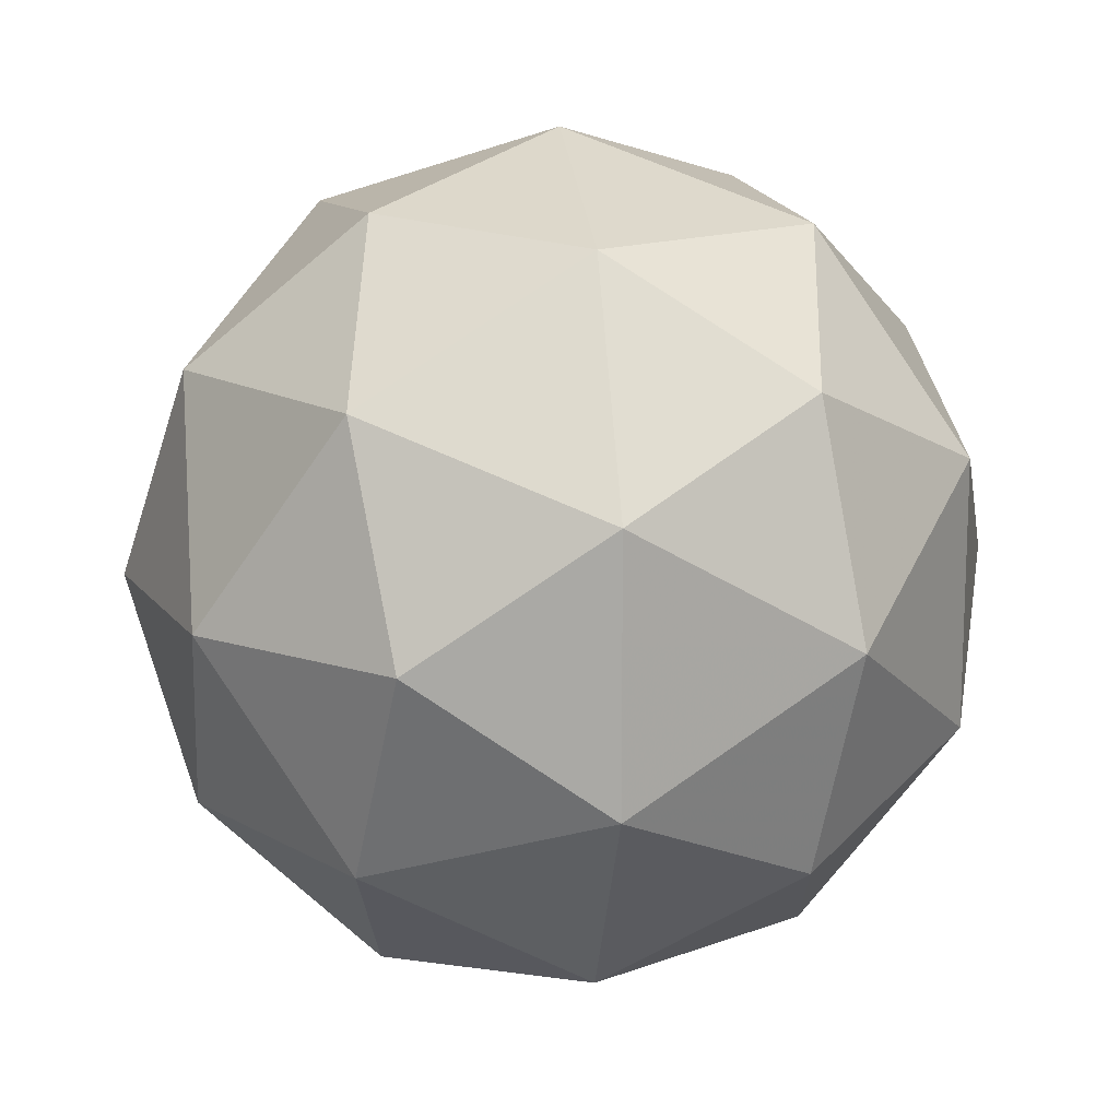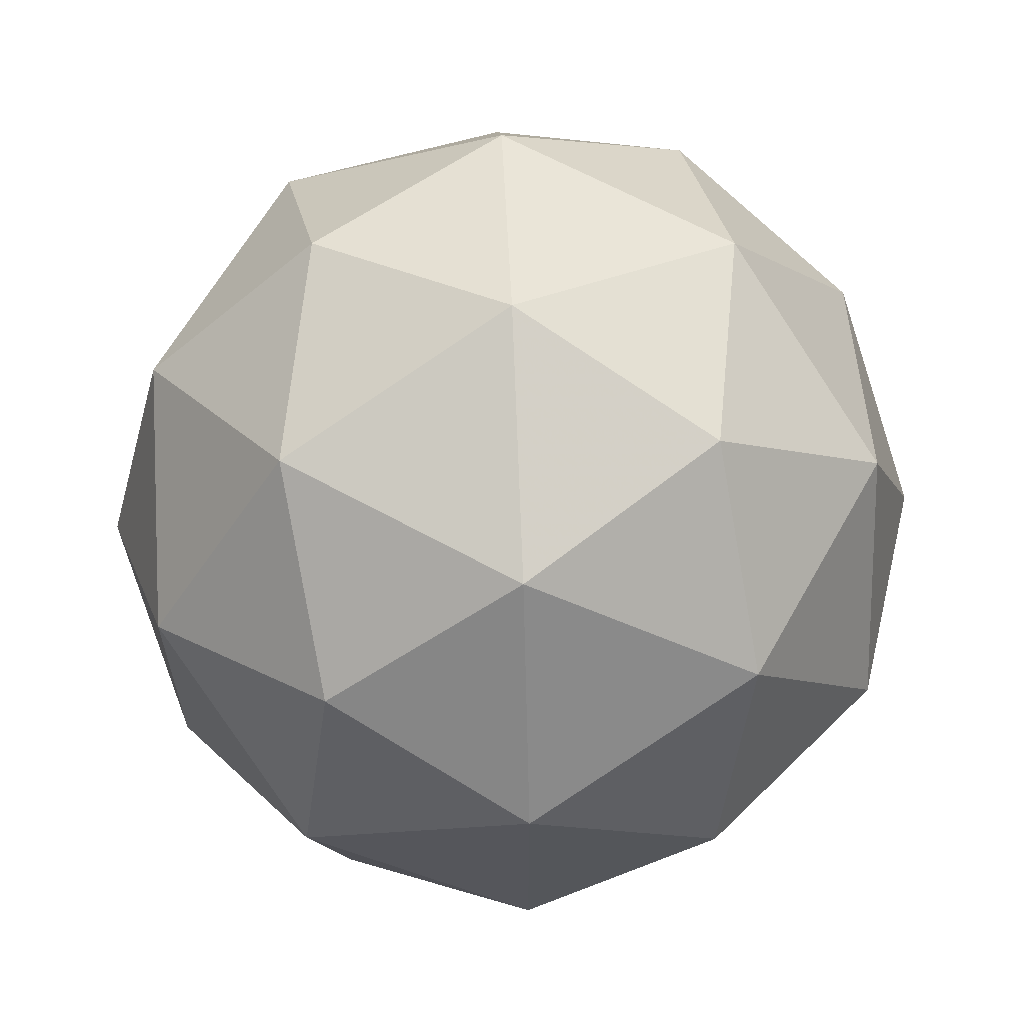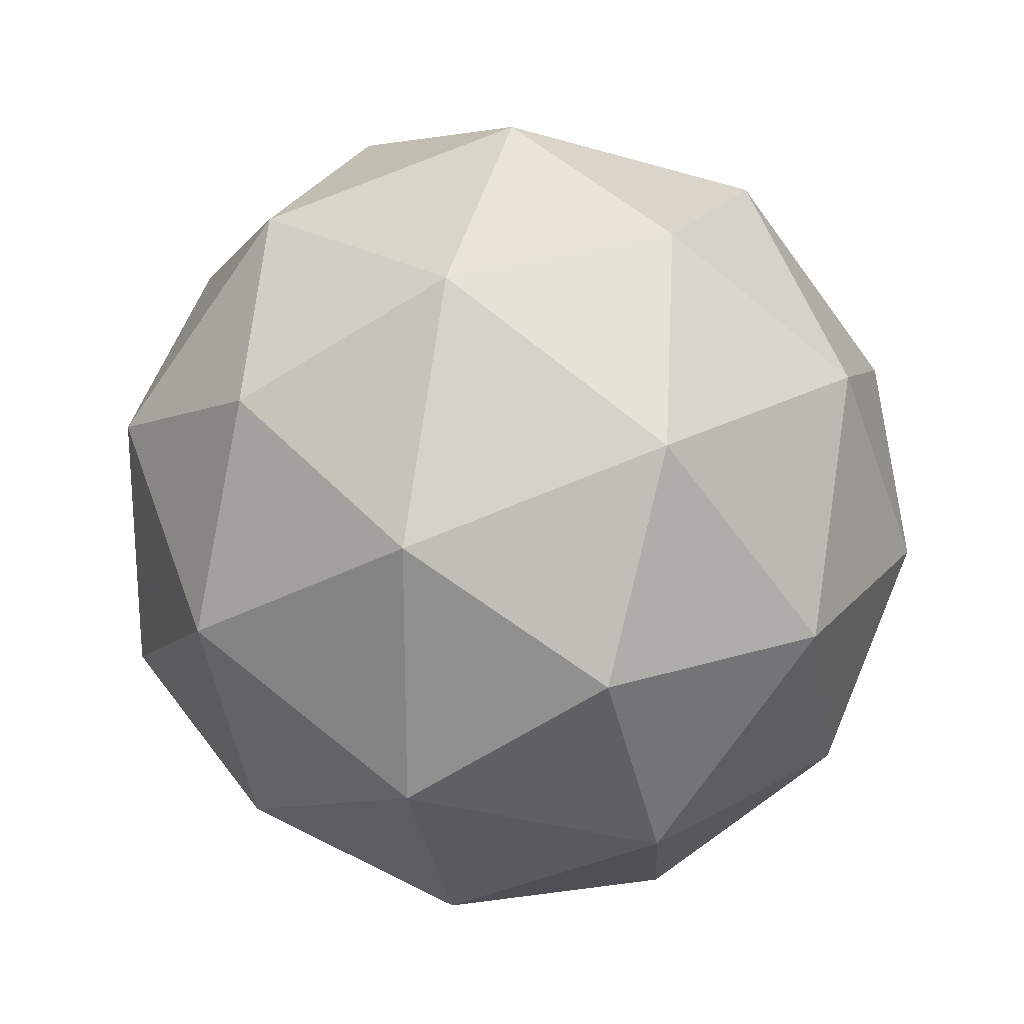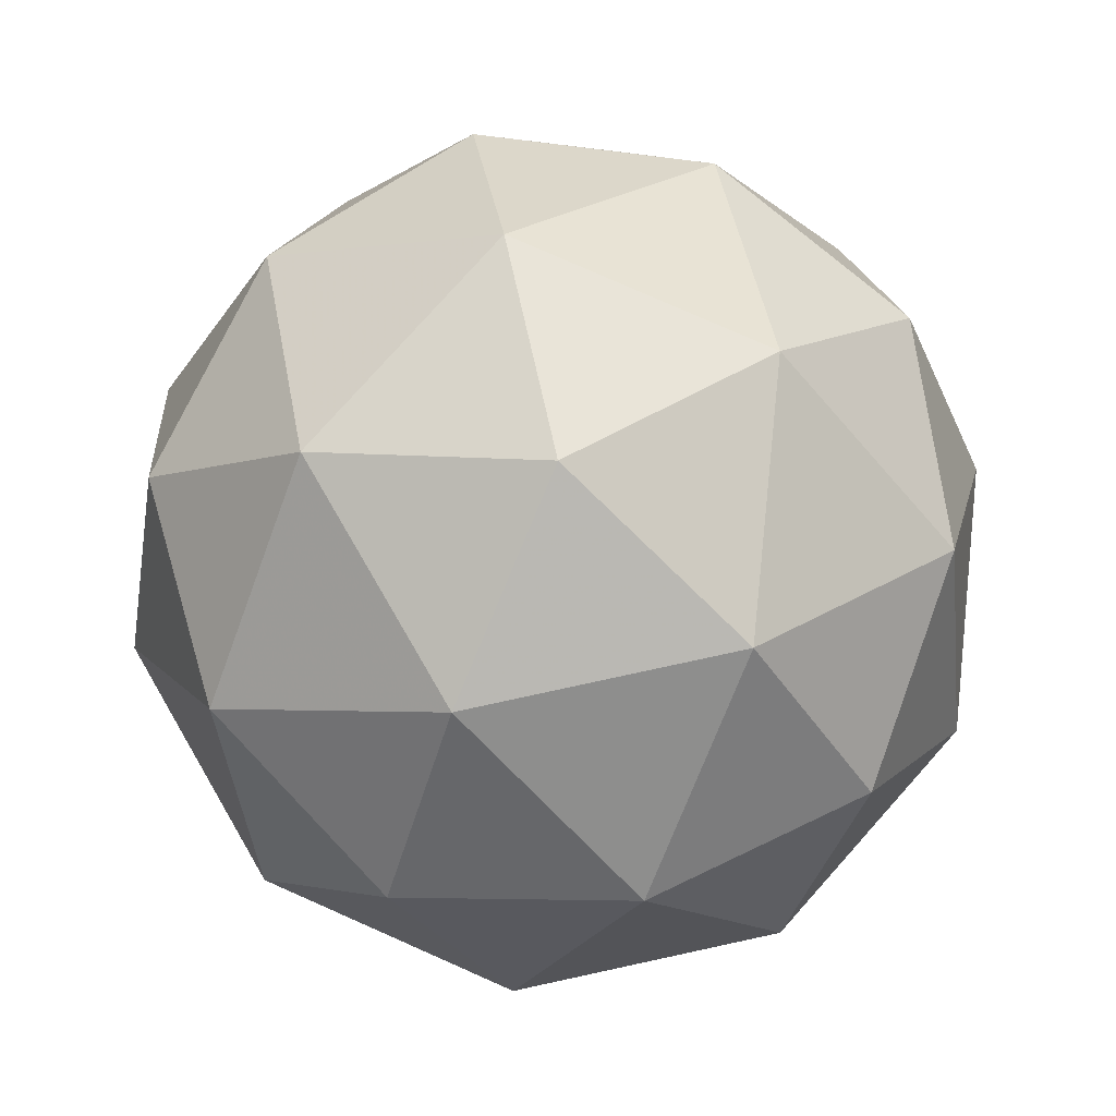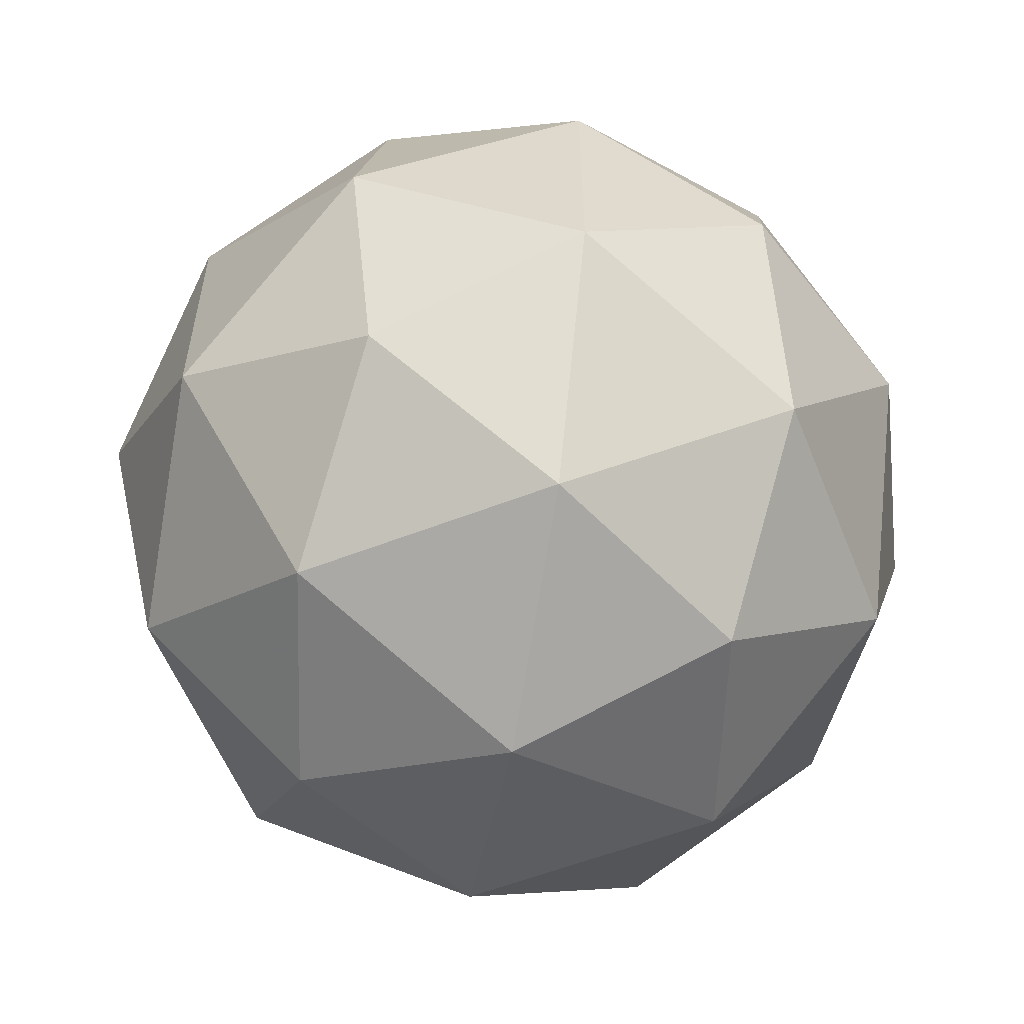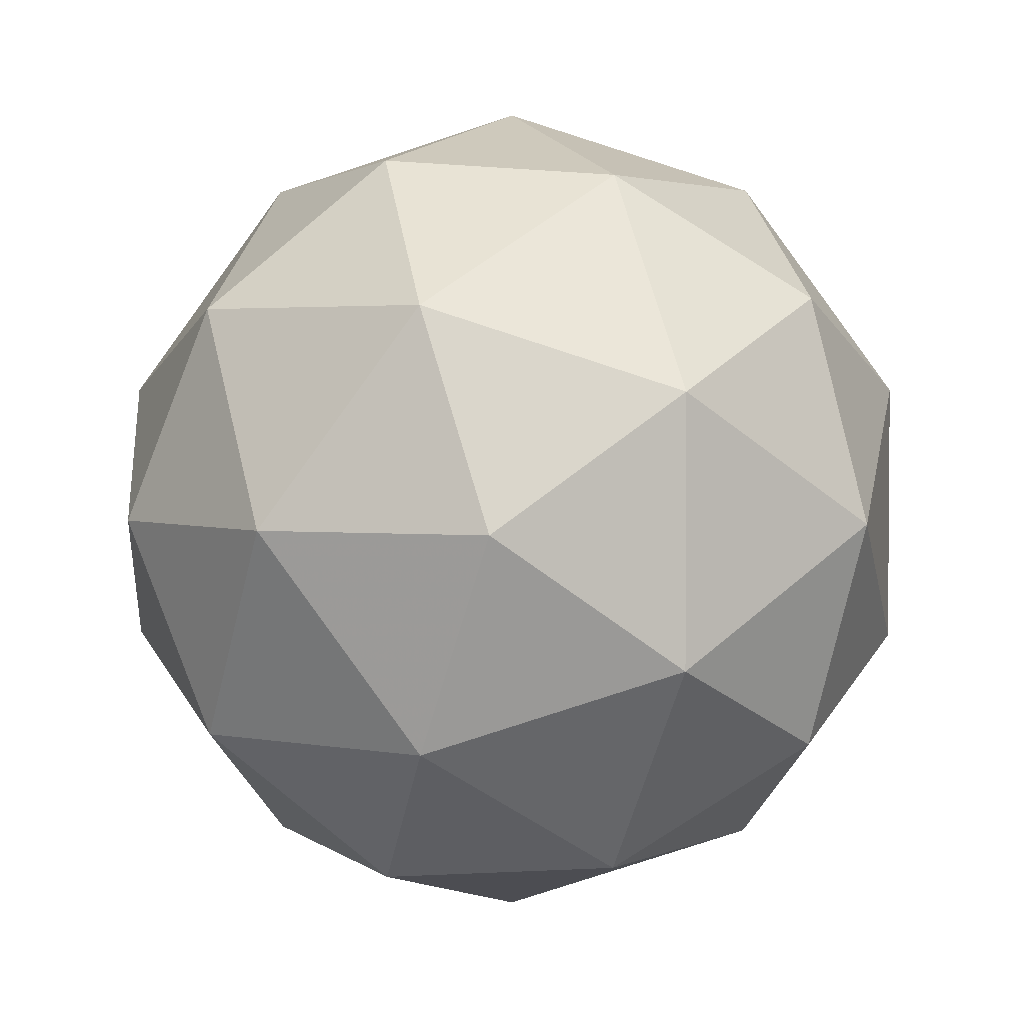
<metadata>
{"format":"obj","ext":"obj","renderer":"f3d","projection":"perspective","resolution":1024,"background":"white","views":[{"elev":14.6,"azim":-161.0,"up":"+Z"},{"elev":63.0,"azim":87.6,"up":"+Z"},{"elev":23.2,"azim":-75.6,"up":"+Z"},{"elev":78.9,"azim":-174.2,"up":"+Y"},{"elev":-57.9,"azim":80.1,"up":"+Z"},{"elev":2.9,"azim":2.8,"up":"+Z"}]}
</metadata>
<code>
g AINR-i9-g148-s1571
v 4589 3563 -5109
v 4678 3595 -5044
v 4555 3595 -5004
v 4741 3679 -4999
v 4767 3663 -5109
v 4478 3595 -5109
v 4555 3595 -5214
v 4678 3595 -5174
v 4789 3773 -5044
v 4531 3679 -4930
v 4644 3663 -4939
v 4589 3773 -4899
v 4401 3679 -5109
v 4444 3663 -5004
v 4389 3773 -5044
v 4531 3679 -5288
v 4444 3663 -5214
v 4465 3773 -5279
v 4741 3679 -5219
v 4644 3663 -5279
v 4712 3773 -5279
v 4712 3773 -4939
v 4465 3773 -4939
v 4389 3773 -5174
v 4589 3773 -5319
v 4789 3773 -5174
v 4647 3867 -4930
v 4733 3884 -5004
v 4623 3952 -5004
v 4437 3867 -4999
v 4534 3884 -4939
v 4499 3952 -5044
v 4437 3867 -5219
v 4410 3884 -5109
v 4499 3952 -5174
v 4647 3867 -5288
v 4534 3884 -5279
v 4623 3952 -5214
v 4777 3867 -5109
v 4733 3884 -5214
v 4699 3952 -5109
v 4589 3983 -5109
f 1 2 3
f 4 2 5
f 1 3 6
f 1 6 7
f 1 7 8
f 4 5 9
f 10 11 12
f 13 14 15
f 16 17 18
f 19 20 21
f 4 9 22
f 10 12 23
f 13 15 24
f 16 18 25
f 19 21 26
f 27 28 29
f 30 31 32
f 33 34 35
f 36 37 38
f 39 40 41
f 41 38 42
f 41 40 38
f 40 36 38
f 38 35 42
f 38 37 35
f 37 33 35
f 35 32 42
f 35 34 32
f 34 30 32
f 32 29 42
f 32 31 29
f 31 27 29
f 29 41 42
f 29 28 41
f 28 39 41
f 26 40 39
f 26 21 40
f 21 36 40
f 25 37 36
f 25 18 37
f 18 33 37
f 24 34 33
f 24 15 34
f 15 30 34
f 23 31 30
f 23 12 31
f 12 27 31
f 22 28 27
f 22 9 28
f 9 39 28
f 21 25 36
f 21 20 25
f 20 16 25
f 18 24 33
f 18 17 24
f 17 13 24
f 15 23 30
f 15 14 23
f 14 10 23
f 12 22 27
f 12 11 22
f 11 4 22
f 9 26 39
f 9 5 26
f 5 19 26
f 8 20 19
f 8 7 20
f 7 16 20
f 7 17 16
f 7 6 17
f 6 13 17
f 6 14 13
f 6 3 14
f 3 10 14
f 5 8 19
f 5 2 8
f 2 1 8
f 3 11 10
f 3 2 11
f 2 4 11
f 2 4 11

</code>
